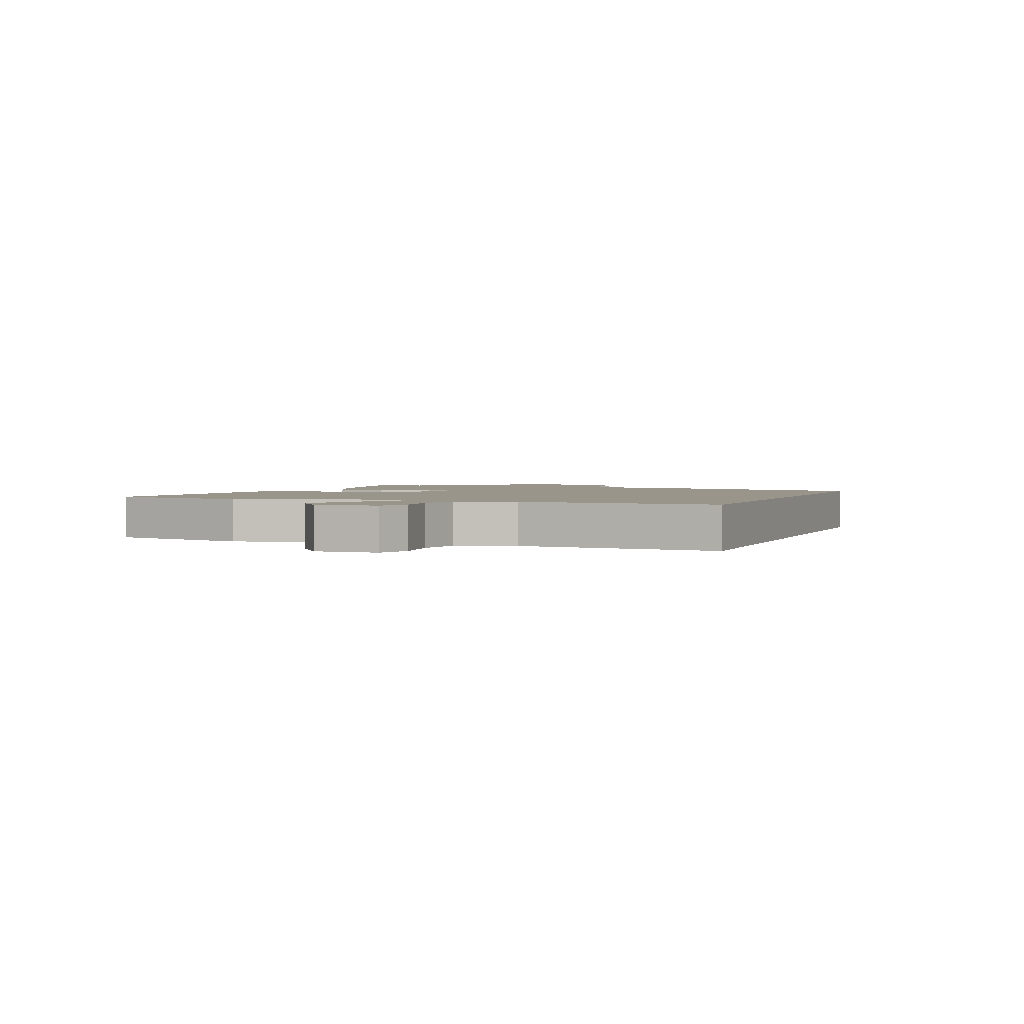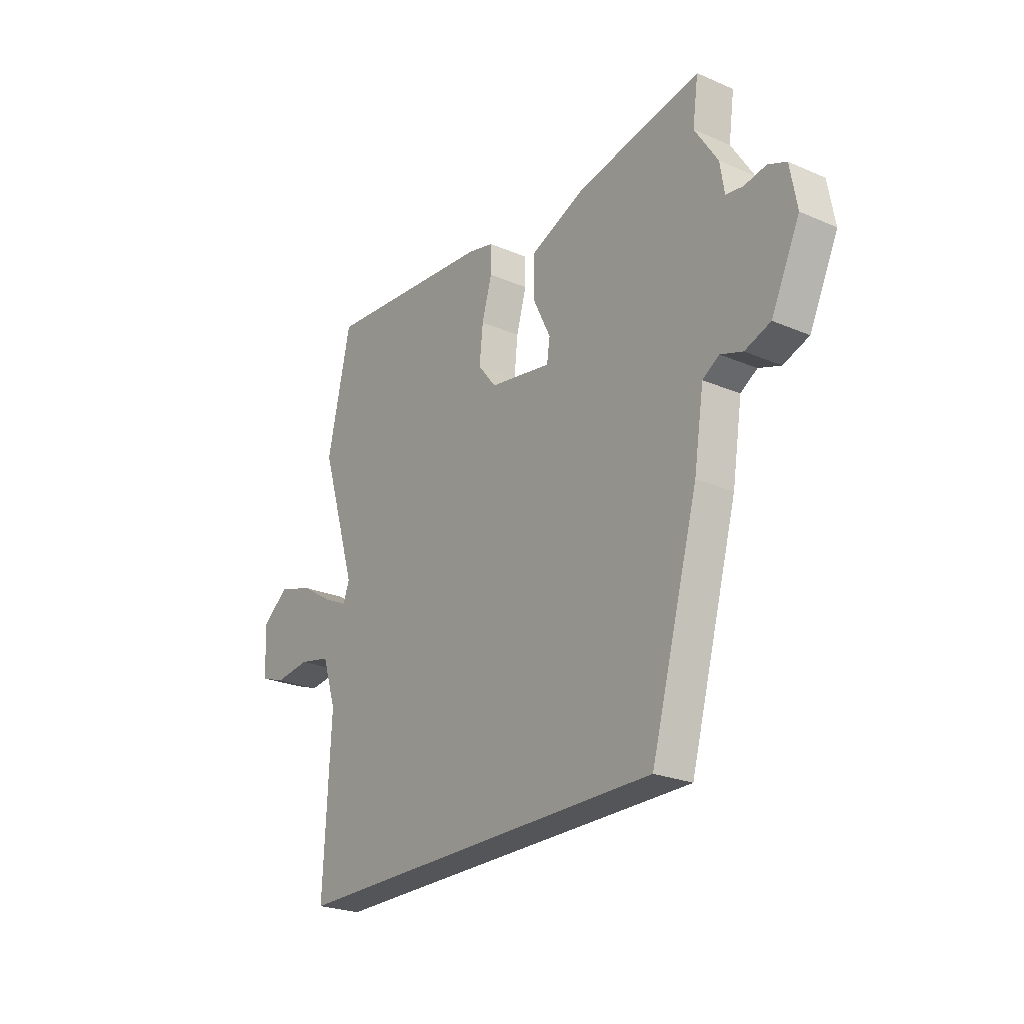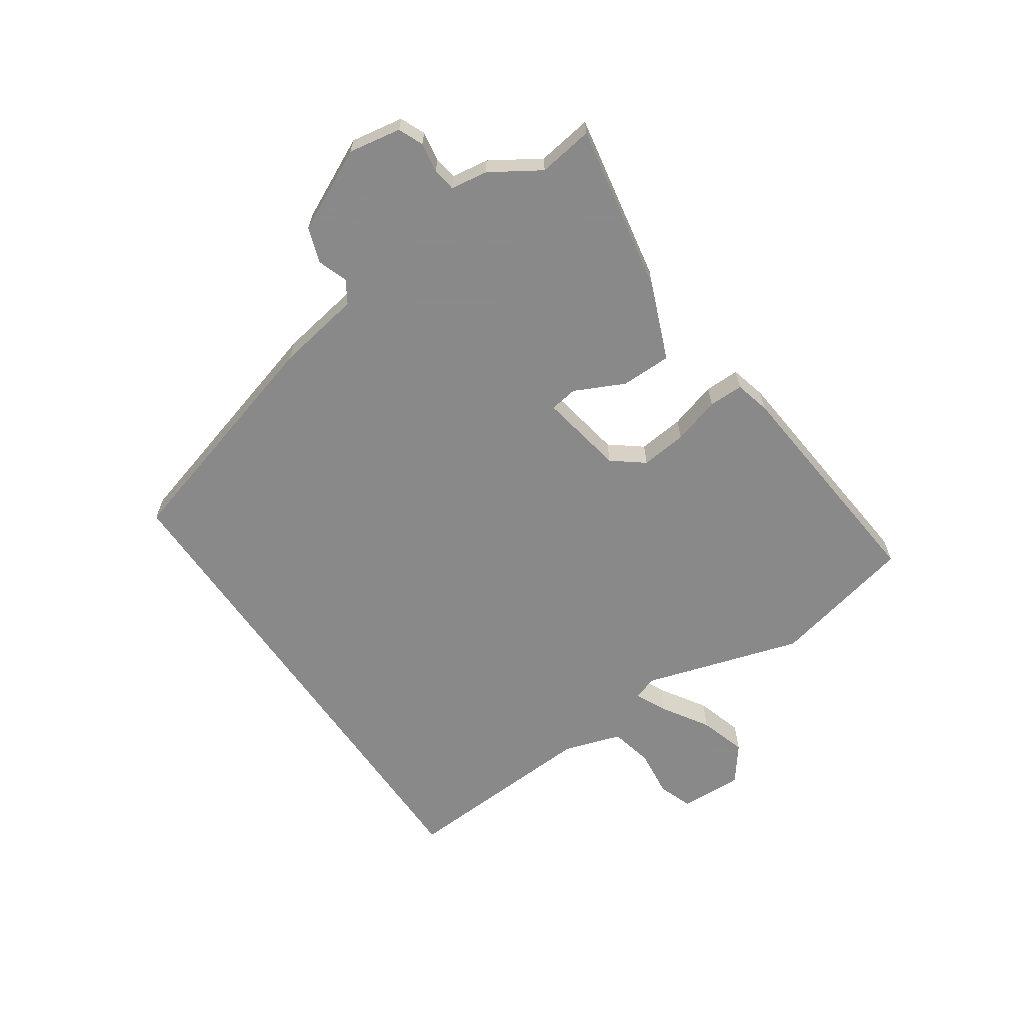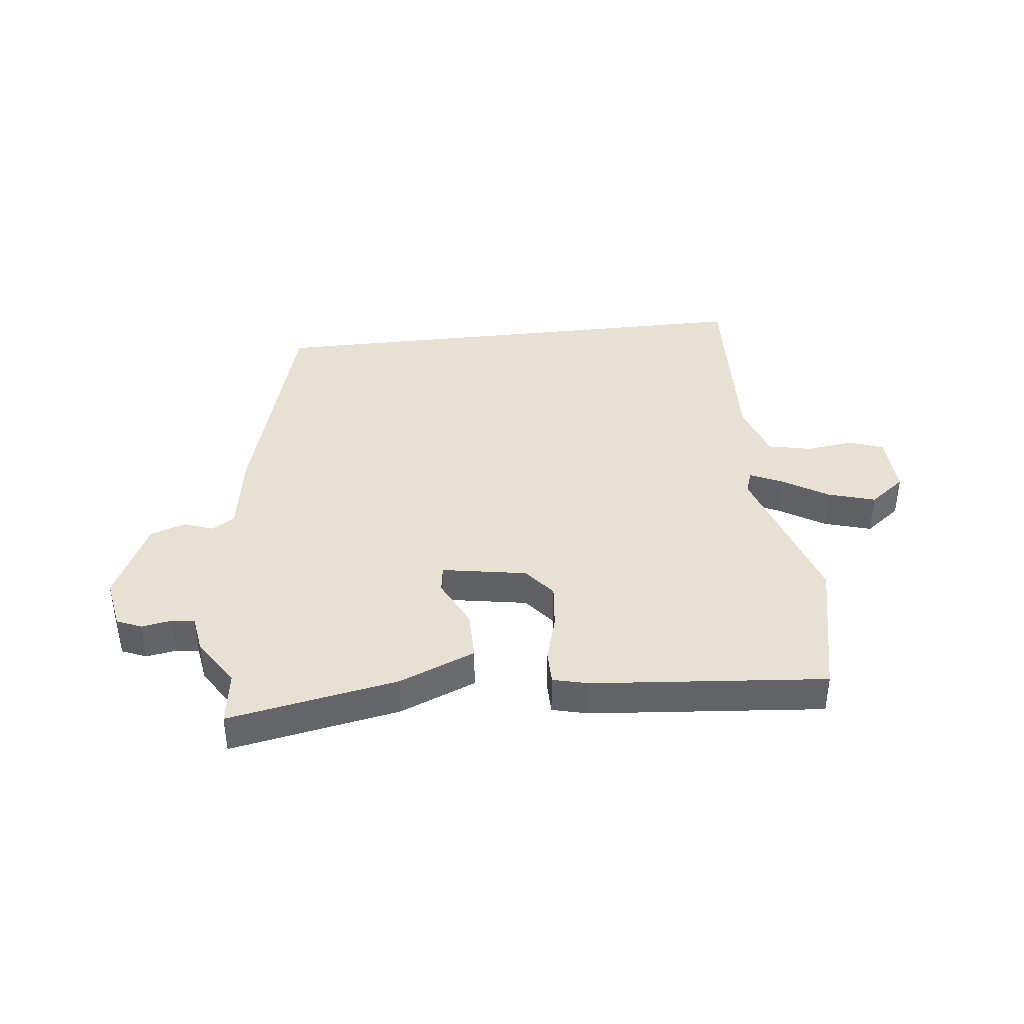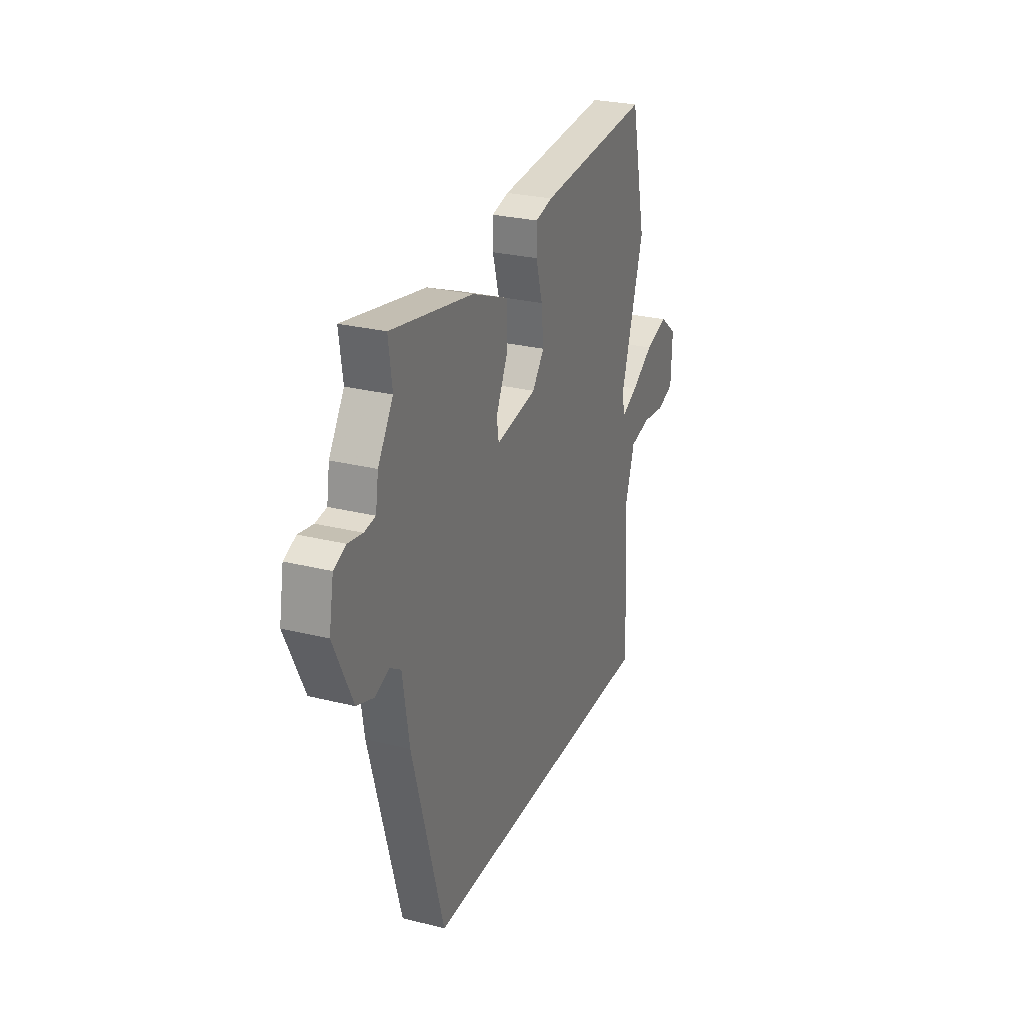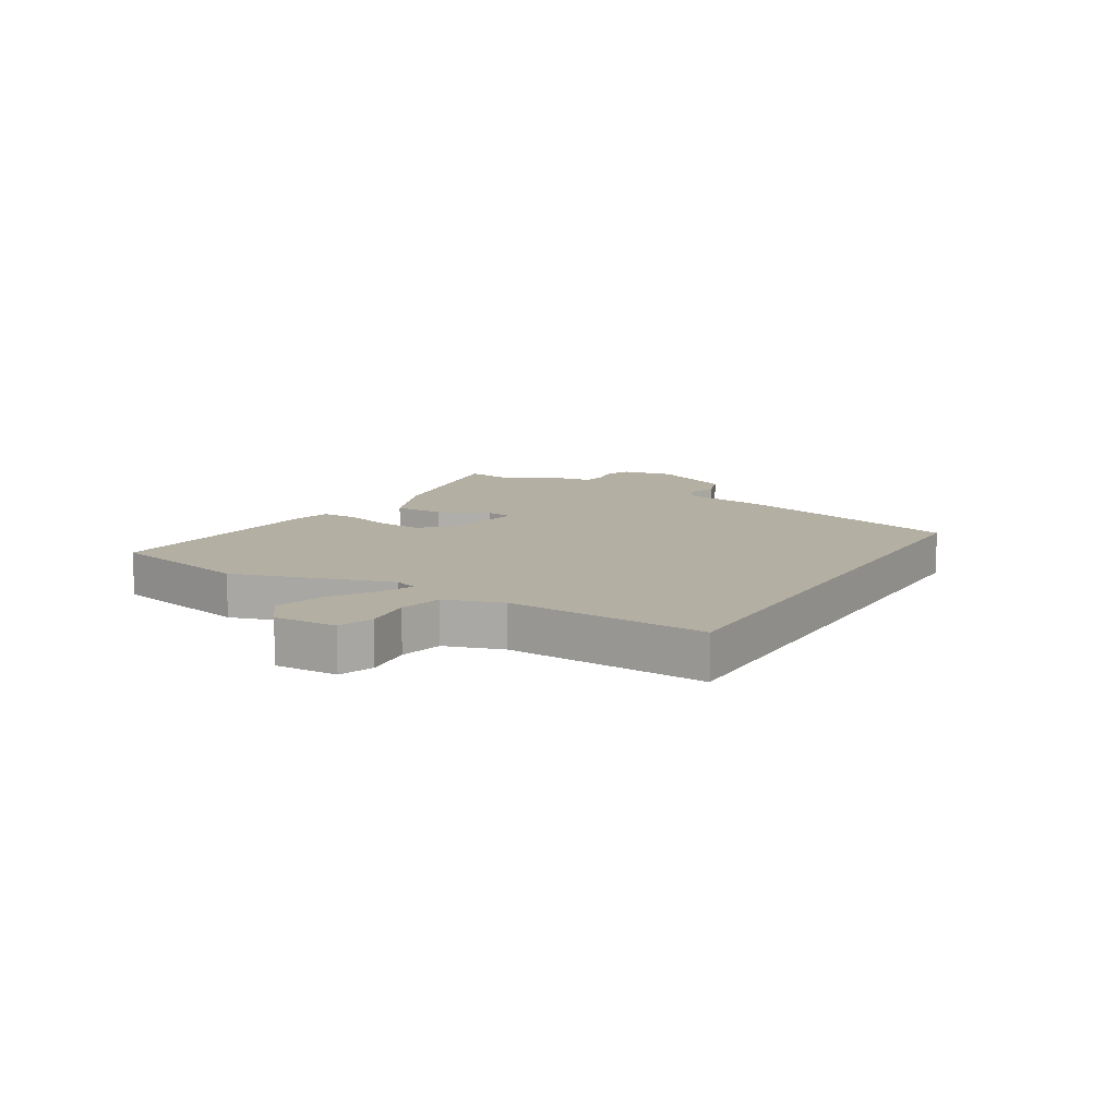
<metadata>
{"format":"obj","ext":"obj","renderer":"f3d","projection":"perspective","resolution":1024,"background":"white","views":[{"elev":2.1,"azim":111.5,"up":"+Y"},{"elev":-24.4,"azim":-125.3,"up":"+Z"},{"elev":-63.3,"azim":-55.4,"up":"+Y"},{"elev":39.2,"azim":-6.5,"up":"+Y"},{"elev":27.0,"azim":-68.7,"up":"+Z"},{"elev":11.2,"azim":120.8,"up":"+Y"}]}
</metadata>
<code>
v -0.358 0.07 -0.5
v -0.468 0.07 -0.105
v -0.491 0.07 0.039
v -0.529 0.07 0.063
v -0.58 0.07 0.045
v -0.639 0.07 0.066
v -0.705 0.07 0.205
v -0.689 0.07 0.294
v -0.647 0.07 0.312
v -0.596 0.07 0.303
v -0.557 0.07 0.309
v -0.547 0.07 0.372
v -0.494 0.07 0.455
v -0.507 0.07 0.548
v -0.22 0.07 0.494
v -0.091 0.07 0.441
v -0.091 0.07 0.355
v -0.132 0.07 0.271
v -0.125 0.07 0.224
v 0.019 0.07 0.249
v 0.061 0.07 0.302
v 0.053 0.07 0.38
v 0.03 0.07 0.46
v 0.03 0.07 0.519
v 0.09 0.07 0.534
v 0.485 0.07 0.569
v 0.539 0.07 0.326
v 0.456 0.07 0.059
v 0.47 0.07 0.019
v 0.525 0.07 0.045
v 0.602 0.07 0.093
v 0.682 0.07 0.117
v 0.743 0.07 0.07
v 0.739 0.07 -0.037
v 0.681 0.07 -0.058
v 0.599 0.07 -0.048
v 0.526 0.07 -0.064
v 0.494 0.07 -0.162
v 0.511 0.07 -0.5
v -0.358 0 -0.5
v -0.468 0 -0.105
v -0.491 0 0.039
v -0.529 0 0.063
v -0.58 0 0.045
v -0.639 0 0.066
v -0.705 0 0.205
v -0.689 0 0.294
v -0.647 0 0.312
v -0.596 0 0.303
v -0.557 0 0.309
v -0.547 0 0.372
v -0.494 0 0.455
v -0.507 0 0.548
v -0.22 0 0.494
v -0.091 0 0.441
v -0.091 0 0.355
v -0.132 0 0.271
v -0.125 0 0.224
v 0.019 0 0.249
v 0.061 0 0.302
v 0.053 0 0.38
v 0.03 0 0.46
v 0.03 0 0.519
v 0.09 0 0.534
v 0.485 0 0.569
v 0.539 0 0.326
v 0.456 0 0.059
v 0.47 0 0.019
v 0.525 0 0.045
v 0.602 0 0.093
v 0.682 0 0.117
v 0.743 0 0.07
v 0.739 0 -0.037
v 0.681 0 -0.058
v 0.599 0 -0.048
v 0.526 0 -0.064
v 0.494 0 -0.162
v 0.511 0 -0.5
f 1 2 3
f 39 1 3
f 38 39 3
f 37 38 3 4
f 36 37 4
f 34 35 36
f 33 34 36
f 32 33 36
f 31 32 36
f 30 31 36
f 29 30 36
f 29 36 4
f 28 29 4
f 26 27 28
f 25 26 28
f 24 25 28
f 23 24 28
f 22 23 28
f 21 22 28
f 20 21 28
f 19 20 28 4
f 6 7 8
f 5 6 8
f 4 5 8
f 19 4 8
f 18 19 8
f 16 17 18
f 15 16 18
f 14 15 18
f 13 14 18
f 11 12 13 18
f 10 11 18
f 10 18 8
f 8 9 10
f 42 41 40
f 42 40 78
f 42 78 77
f 43 42 77 76
f 43 76 75
f 75 74 73
f 75 73 72
f 75 72 71
f 75 71 70
f 75 70 69
f 75 69 68
f 43 75 68
f 43 68 67
f 67 66 65
f 67 65 64
f 67 64 63
f 67 63 62
f 67 62 61
f 67 61 60
f 67 60 59
f 43 67 59 58
f 47 46 45
f 47 45 44
f 47 44 43
f 47 43 58
f 47 58 57
f 57 56 55
f 57 55 54
f 57 54 53
f 57 53 52
f 57 52 51 50
f 57 50 49
f 47 57 49
f 49 48 47
f 1 40 41 2
f 2 41 42 3
f 3 42 43 4
f 4 43 44 5
f 5 44 45 6
f 6 45 46 7
f 7 46 47 8
f 8 47 48 9
f 9 48 49 10
f 10 49 50 11
f 11 50 51 12
f 12 51 52 13
f 13 52 53 14
f 14 53 54 15
f 15 54 55 16
f 16 55 56 17
f 17 56 57 18
f 18 57 58 19
f 19 58 59 20
f 20 59 60 21
f 21 60 61 22
f 22 61 62 23
f 23 62 63 24
f 24 63 64 25
f 25 64 65 26
f 26 65 66 27
f 27 66 67 28
f 28 67 68 29
f 29 68 69 30
f 30 69 70 31
f 31 70 71 32
f 32 71 72 33
f 33 72 73 34
f 34 73 74 35
f 35 74 75 36
f 36 75 76 37
f 37 76 77 38
f 38 77 78 39
f 39 78 40 1

</code>
